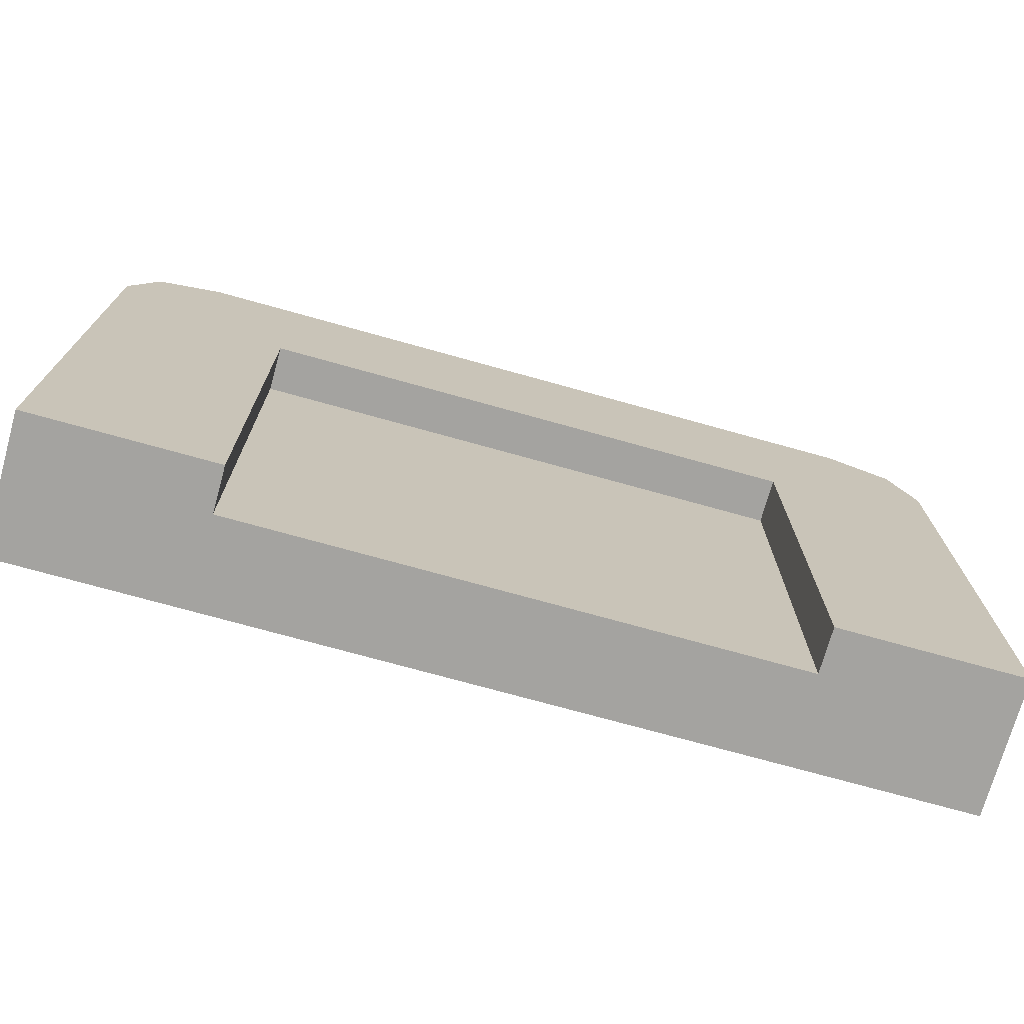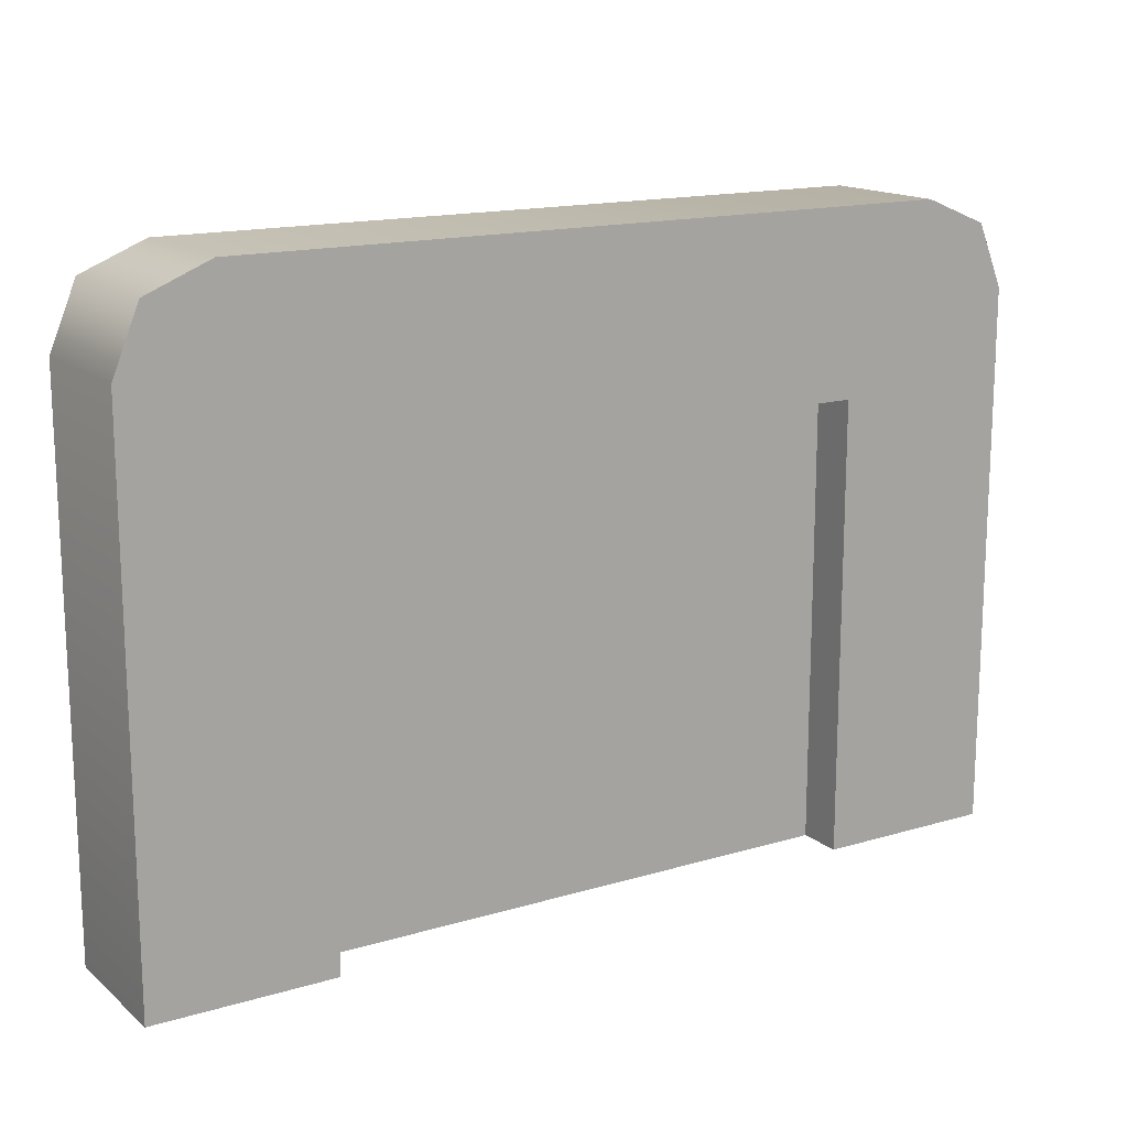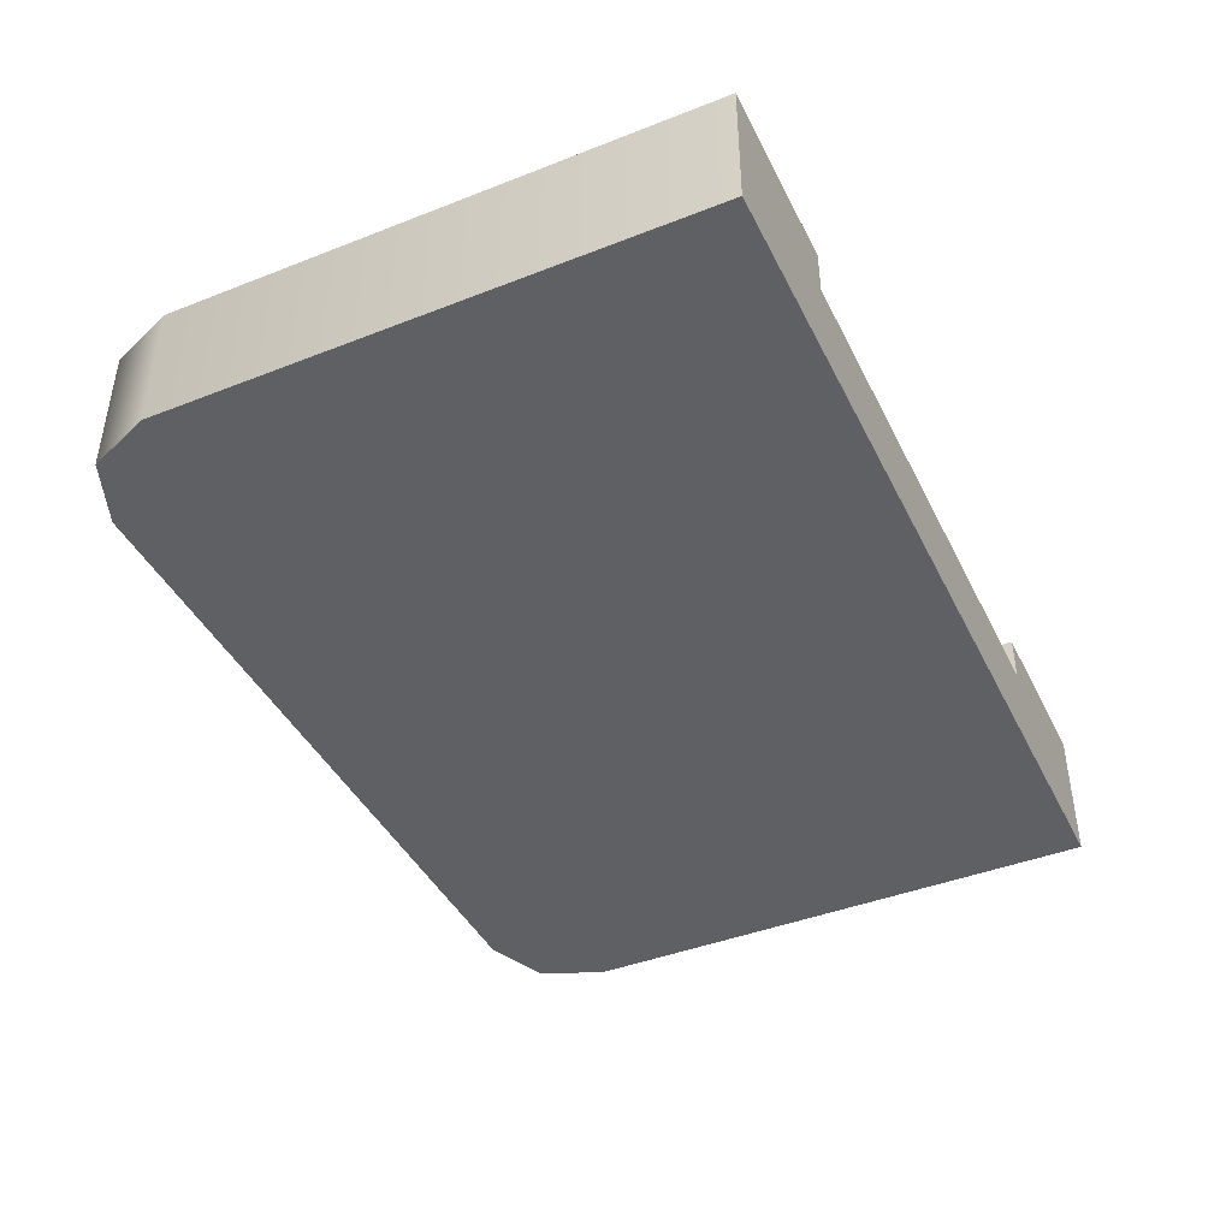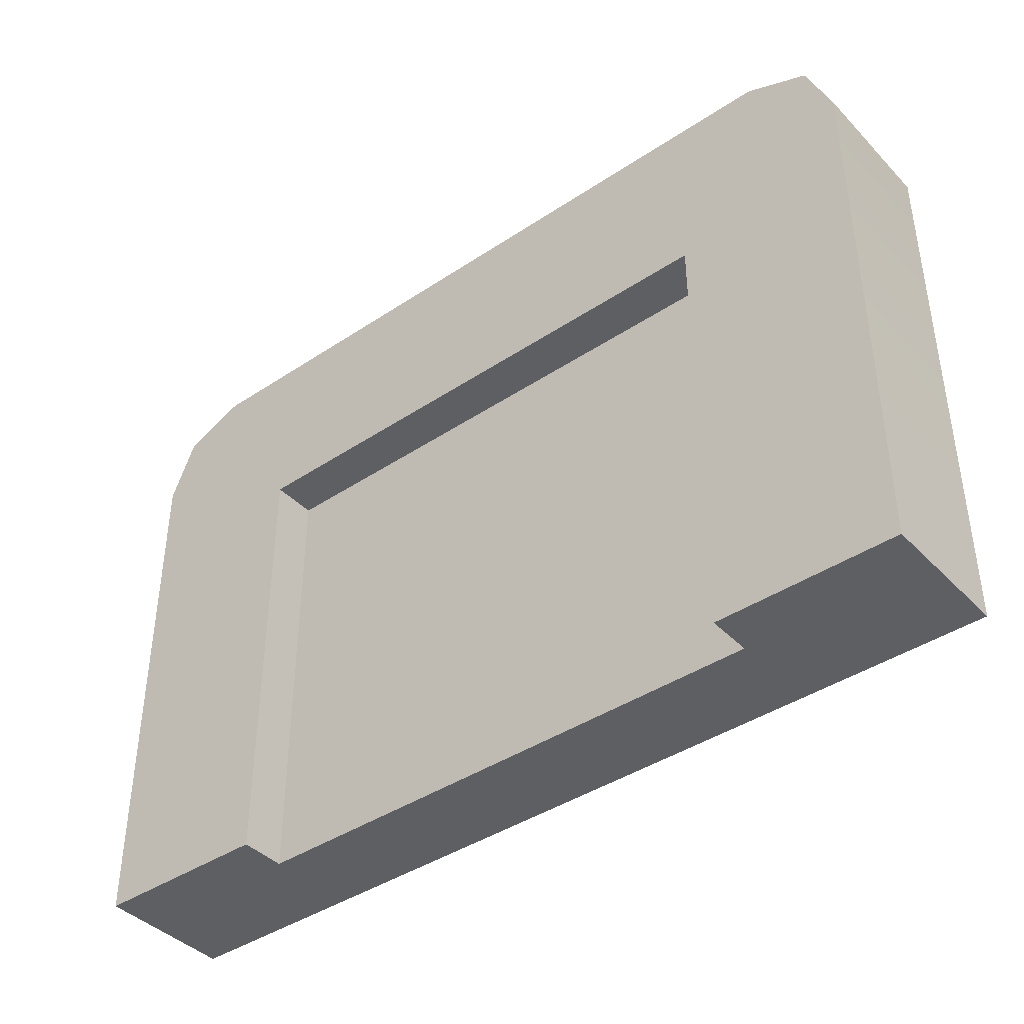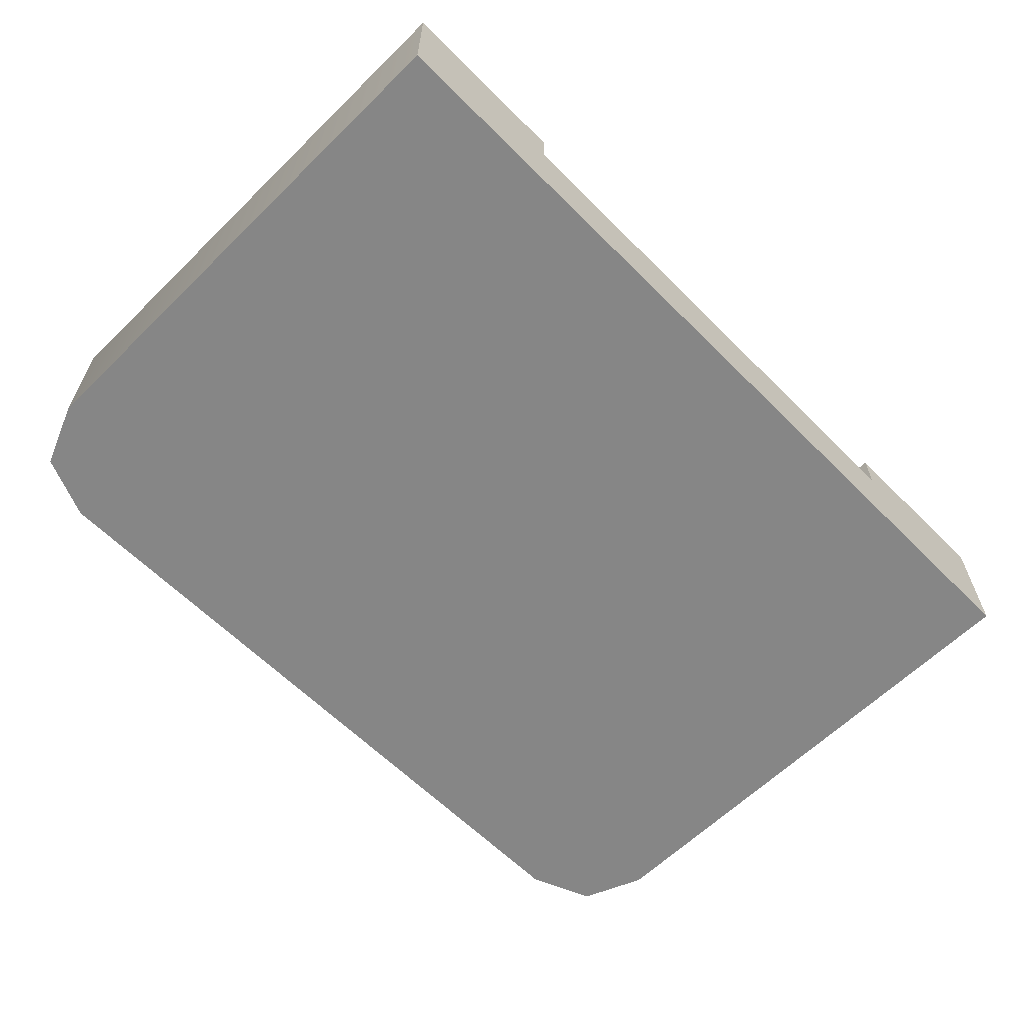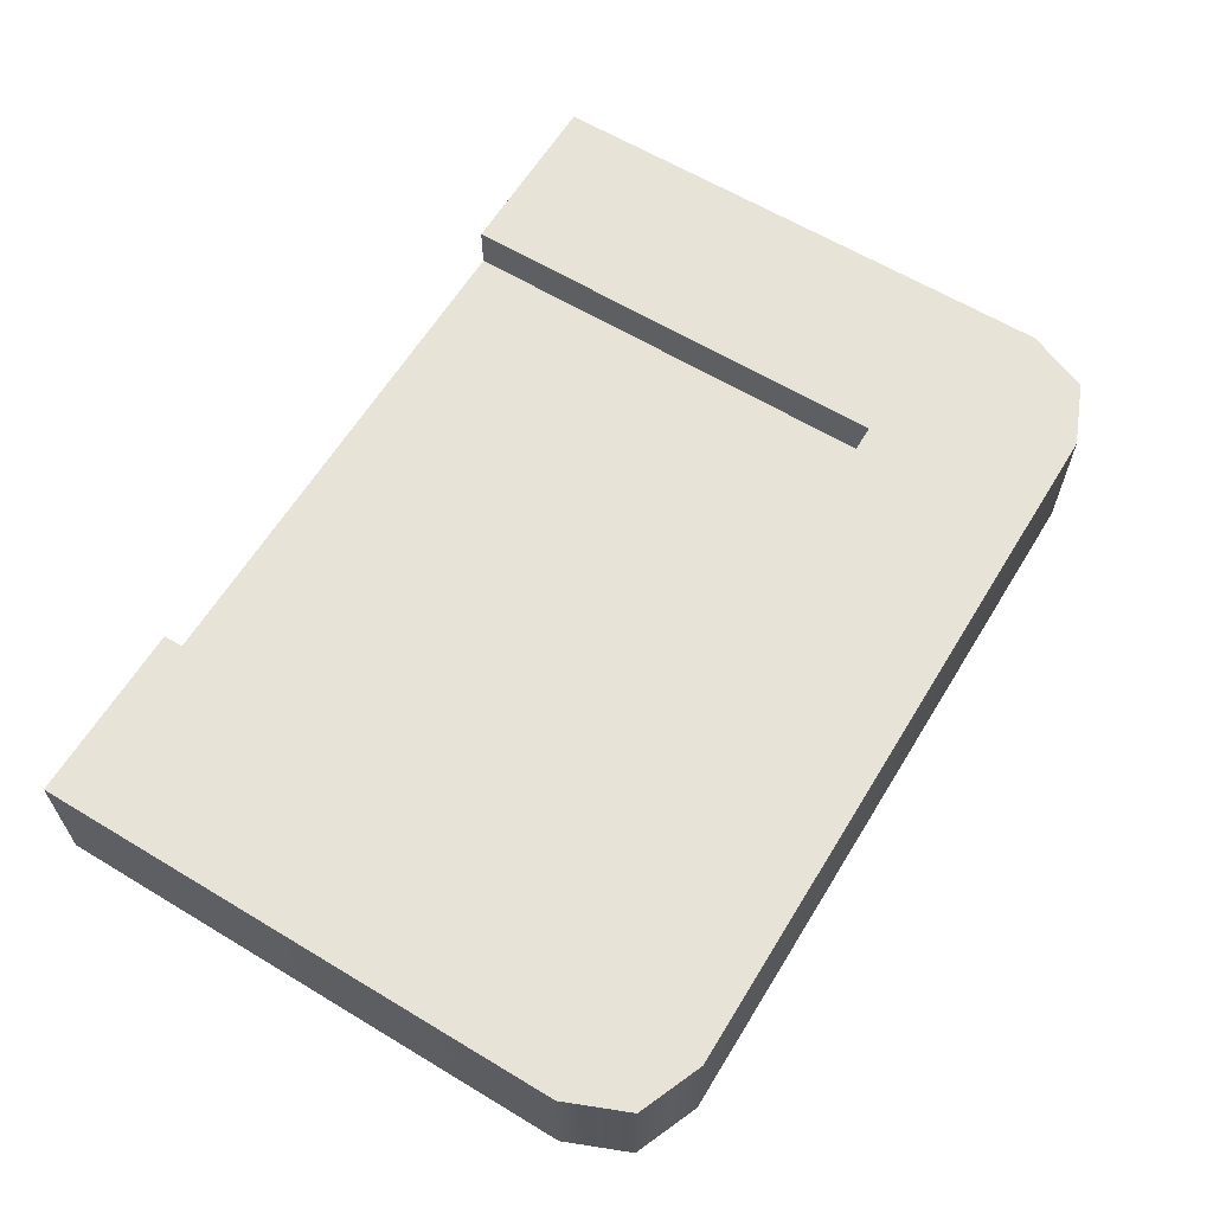
<metadata>
{"format":"obj","ext":"obj","renderer":"f3d","projection":"perspective","resolution":1024,"background":"white","views":[{"elev":-73.0,"azim":164.4,"up":"+Z"},{"elev":15.5,"azim":148.0,"up":"+Z"},{"elev":-42.7,"azim":115.0,"up":"+Y"},{"elev":-41.0,"azim":-140.9,"up":"+Z"},{"elev":-62.1,"azim":134.7,"up":"+Y"},{"elev":62.4,"azim":-58.6,"up":"+Y"}]}
</metadata>
<code>
o balcony-floor
v 0.5 0 0.25
v 0.5 -0 -0.35
v 0.4707 0 0.3207
v -0.5 -0 -0.35
v 0.4 0 0.35
v -0.4 0 0.35
v -0.4707 0 0.3207
v -0.5 0 0.25
v -0.5 0.15 -0.35
v -0.5 0.15 0.25
v -0.3 0.15 -0.35
v -0.3 0.1 -0.35
v 0.3 0.1 -0.35
v 0.5 0.15 -0.35
v 0.3 0.15 -0.35
v -0.3 0.15 0.15
v -0.3 0.1 0.15
v 0.3 0.1 0.15
v 0.3 0.15 0.15
v 0.4 0.15 0.35
v -0.4 0.15 0.35
v 0.5 0.15 0.25
v -0.4707 0.15 0.3207
v 0.4707 0.15 0.3207
f 3 2 1
f 2 3 4
f 4 3 5
f 4 5 6
f 4 6 7
f 4 7 8
f 8 9 4
f 9 8 10
f 12 9 11
f 12 4 9
f 4 12 2
f 13 2 12
f 2 13 14
f 14 13 15
f 16 12 11
f 12 16 17
f 16 18 17
f 18 16 19
f 18 15 13
f 15 18 19
f 20 6 5
f 6 20 21
f 22 2 14
f 2 22 1
f 12 18 13
f 18 12 17
f 6 23 7
f 23 6 21
f 24 1 22
f 1 24 3
f 24 5 3
f 5 24 20
f 7 10 8
f 10 7 23
f 9 16 11
f 16 9 21
f 21 19 16
f 21 9 23
f 23 9 10
f 20 19 21
f 20 15 19
f 24 15 20
f 22 15 24
f 15 22 14
f 3 2 1
f 2 3 4
f 4 3 5
f 4 5 6
f 4 6 7
f 4 7 8
f 8 9 4
f 9 8 10
f 12 9 11
f 12 4 9
f 4 12 2
f 13 2 12
f 2 13 14
f 14 13 15
f 16 12 11
f 12 16 17
f 16 18 17
f 18 16 19
f 18 15 13
f 15 18 19
f 20 6 5
f 6 20 21
f 22 2 14
f 2 22 1
f 12 18 13
f 18 12 17
f 6 23 7
f 23 6 21
f 24 1 22
f 1 24 3
f 24 5 3
f 5 24 20
f 7 10 8
f 10 7 23
f 9 16 11
f 16 9 21
f 21 19 16
f 21 9 23
f 23 9 10
f 20 19 21
f 20 15 19
f 24 15 20
f 22 15 24
f 15 22 14

</code>
